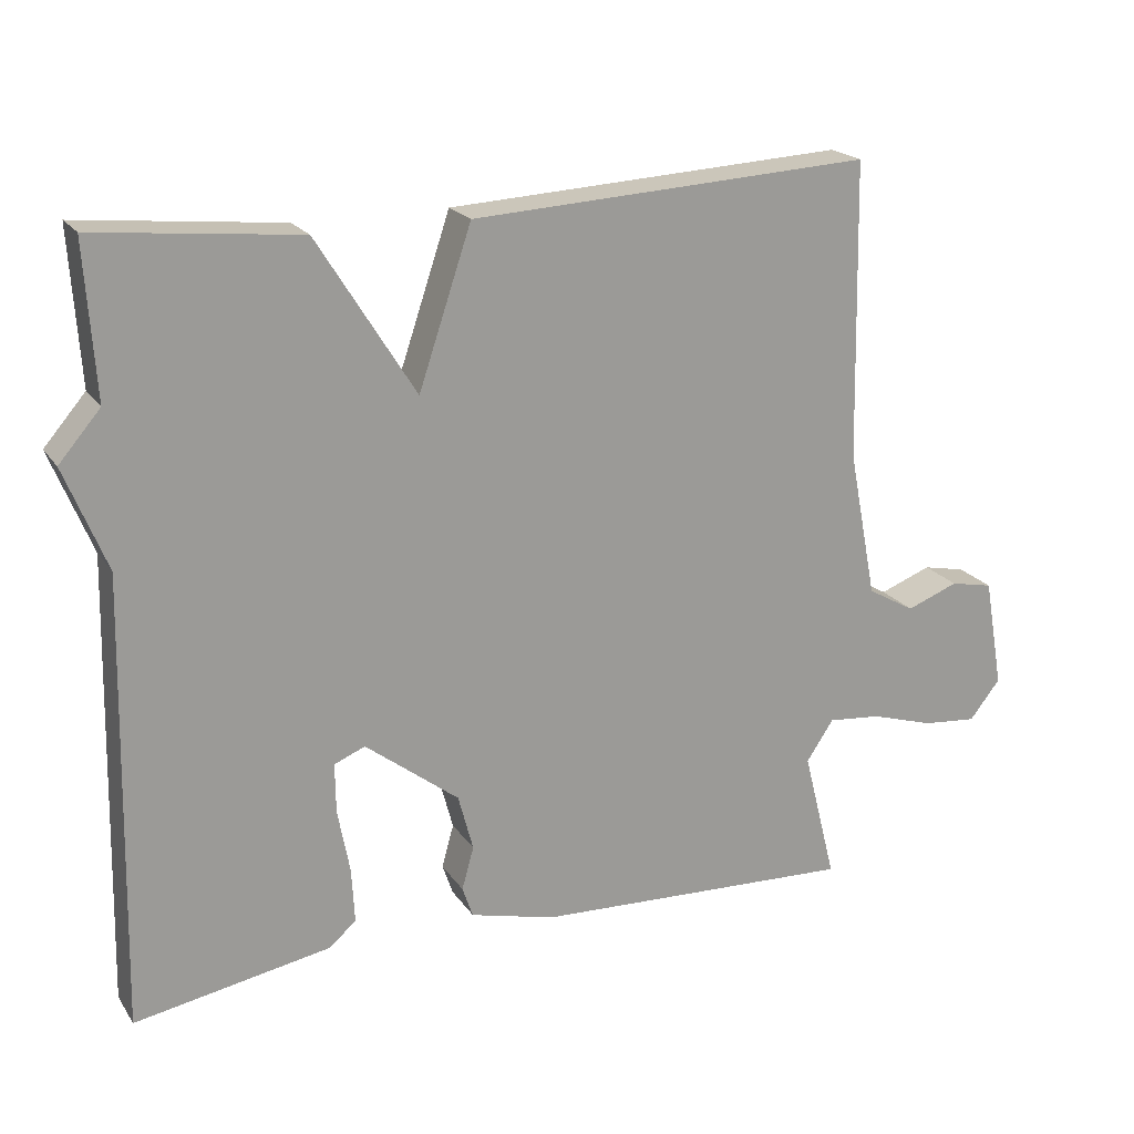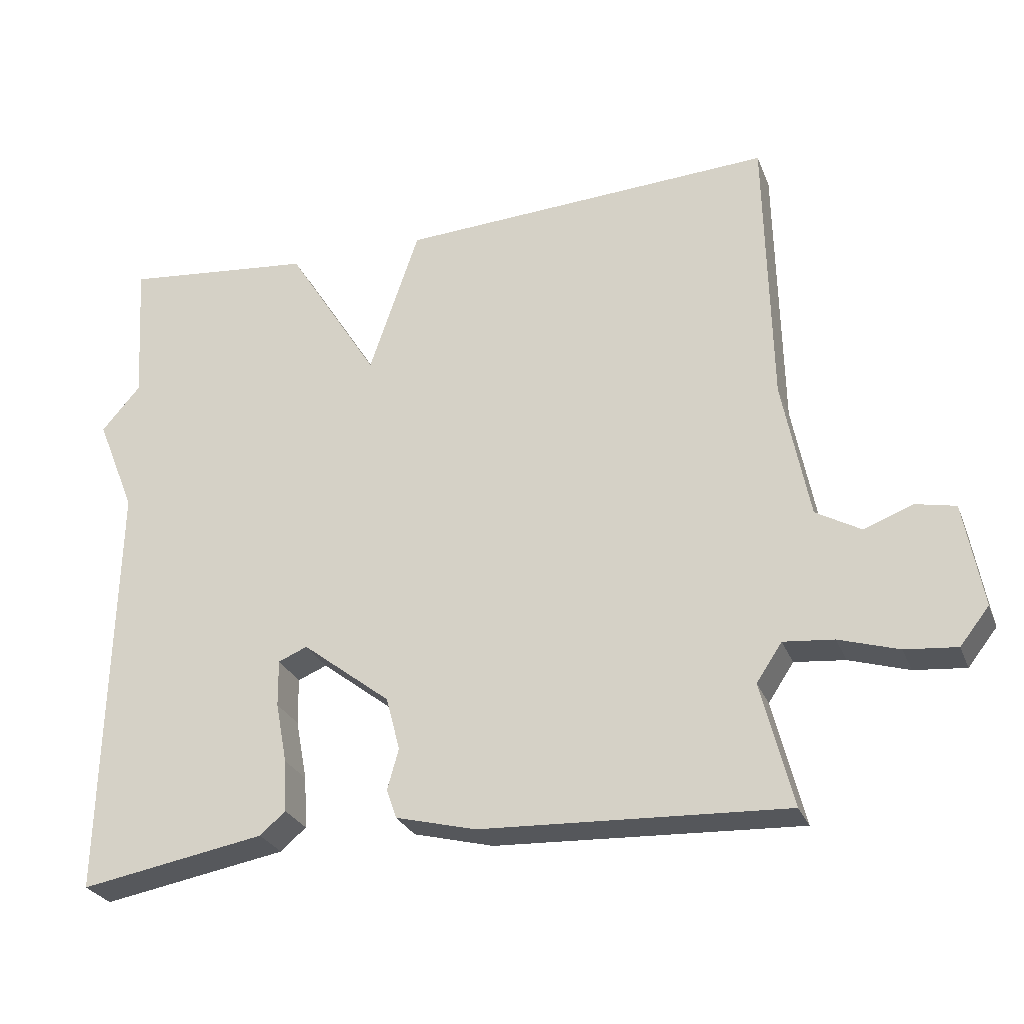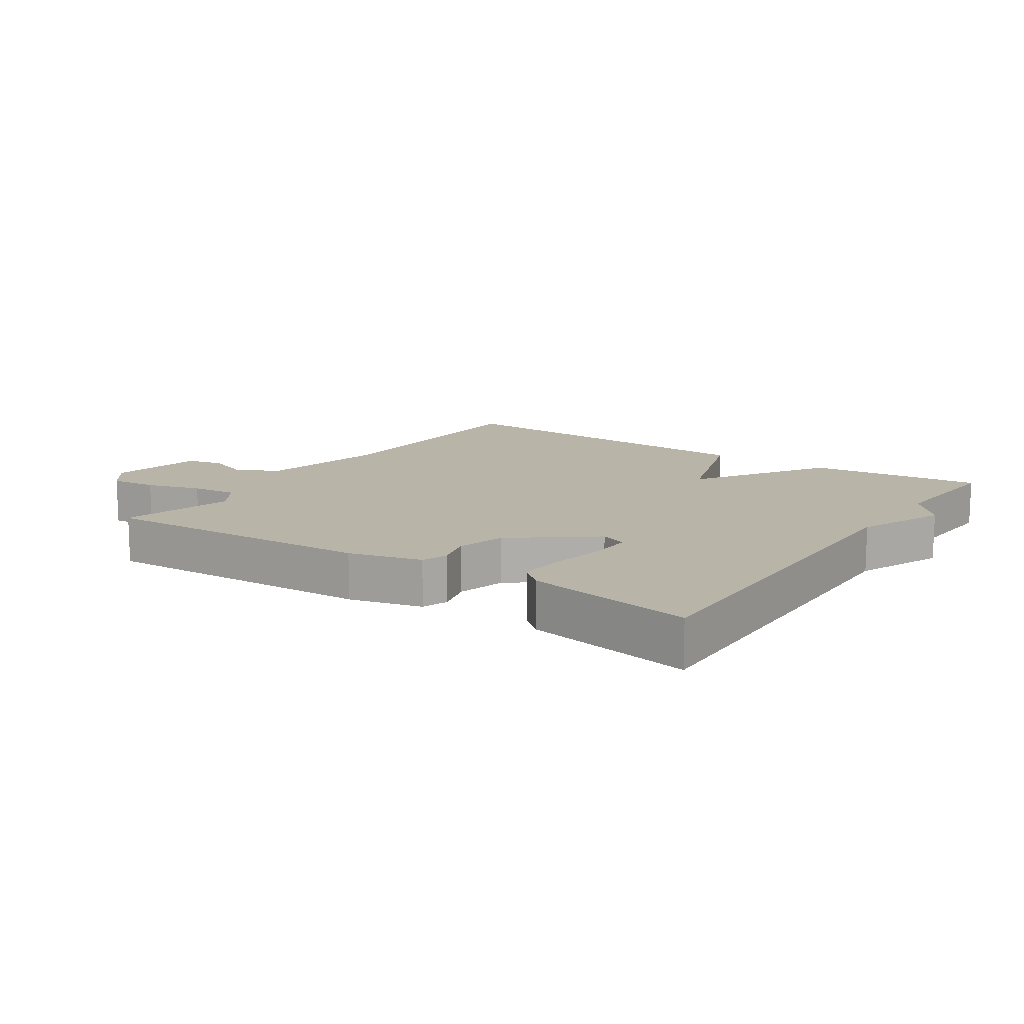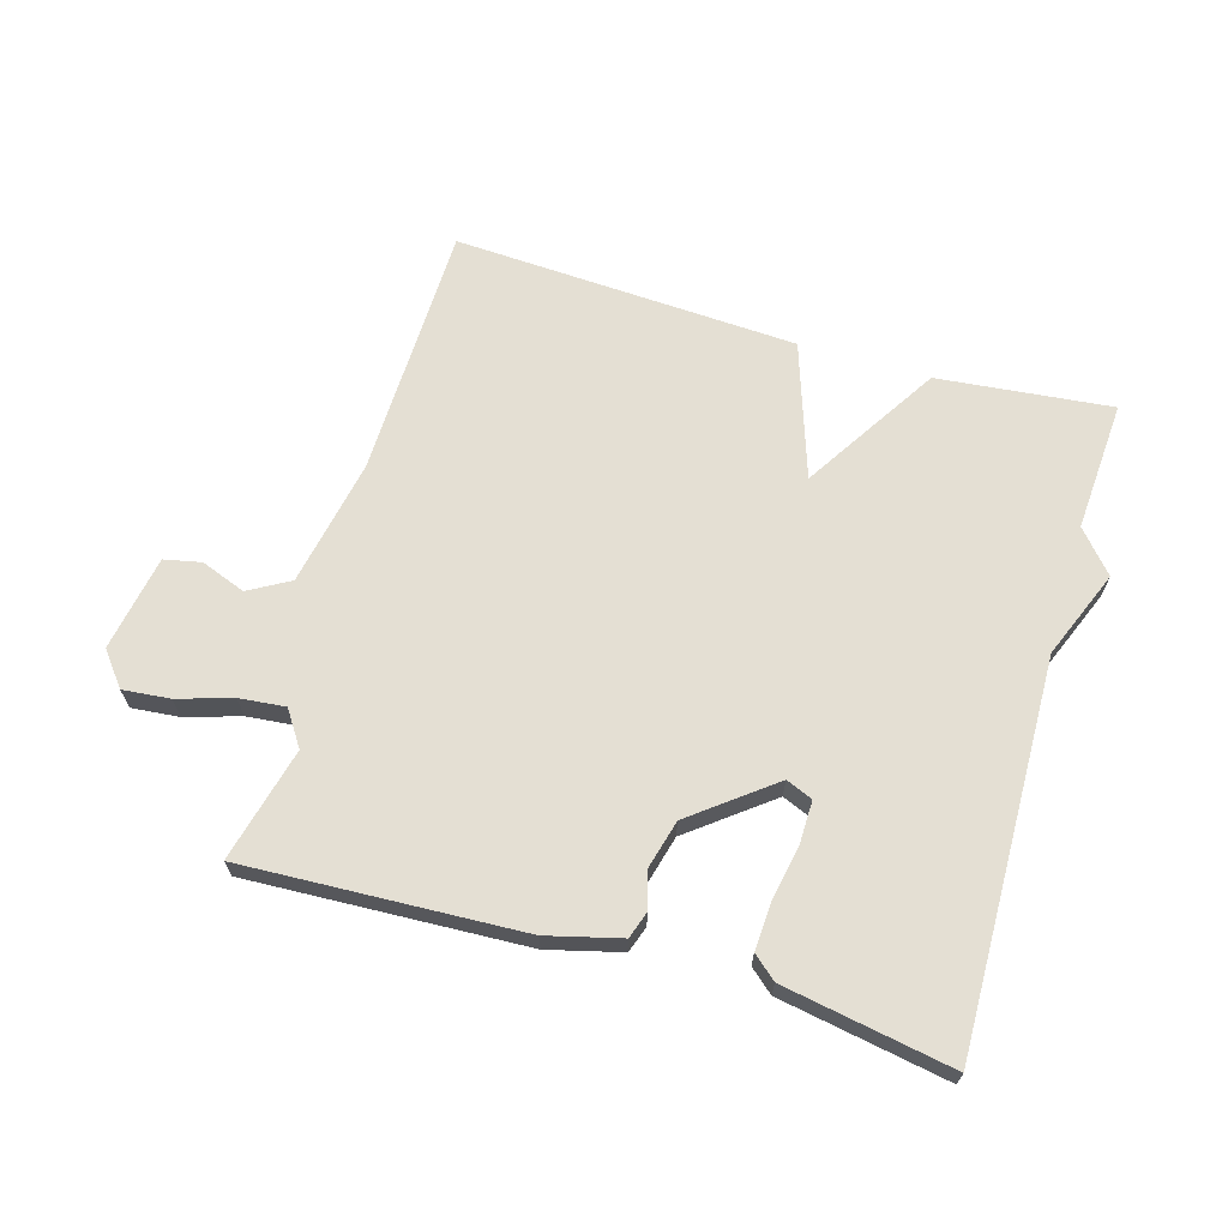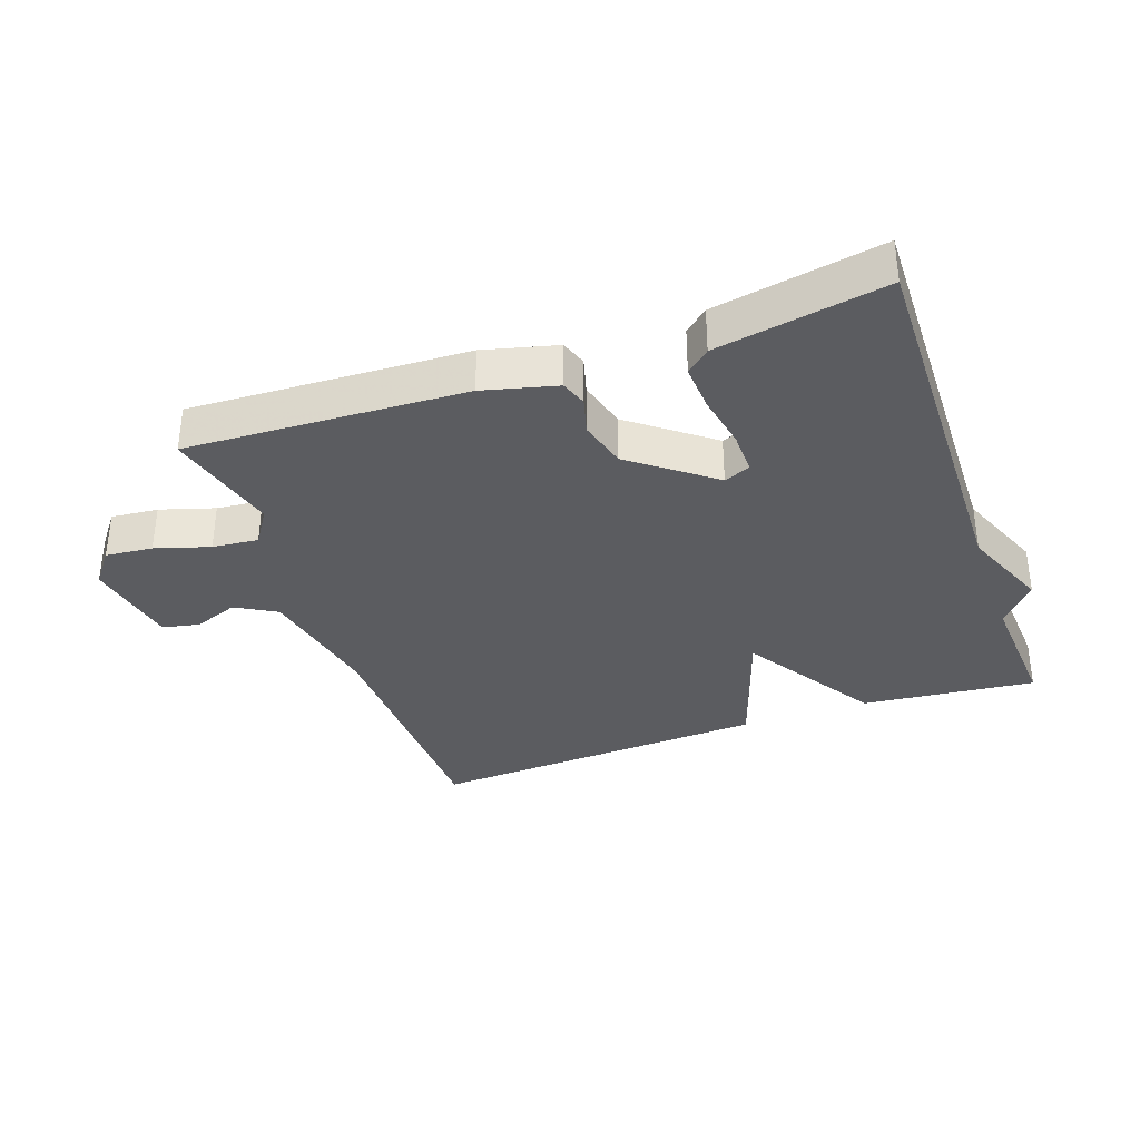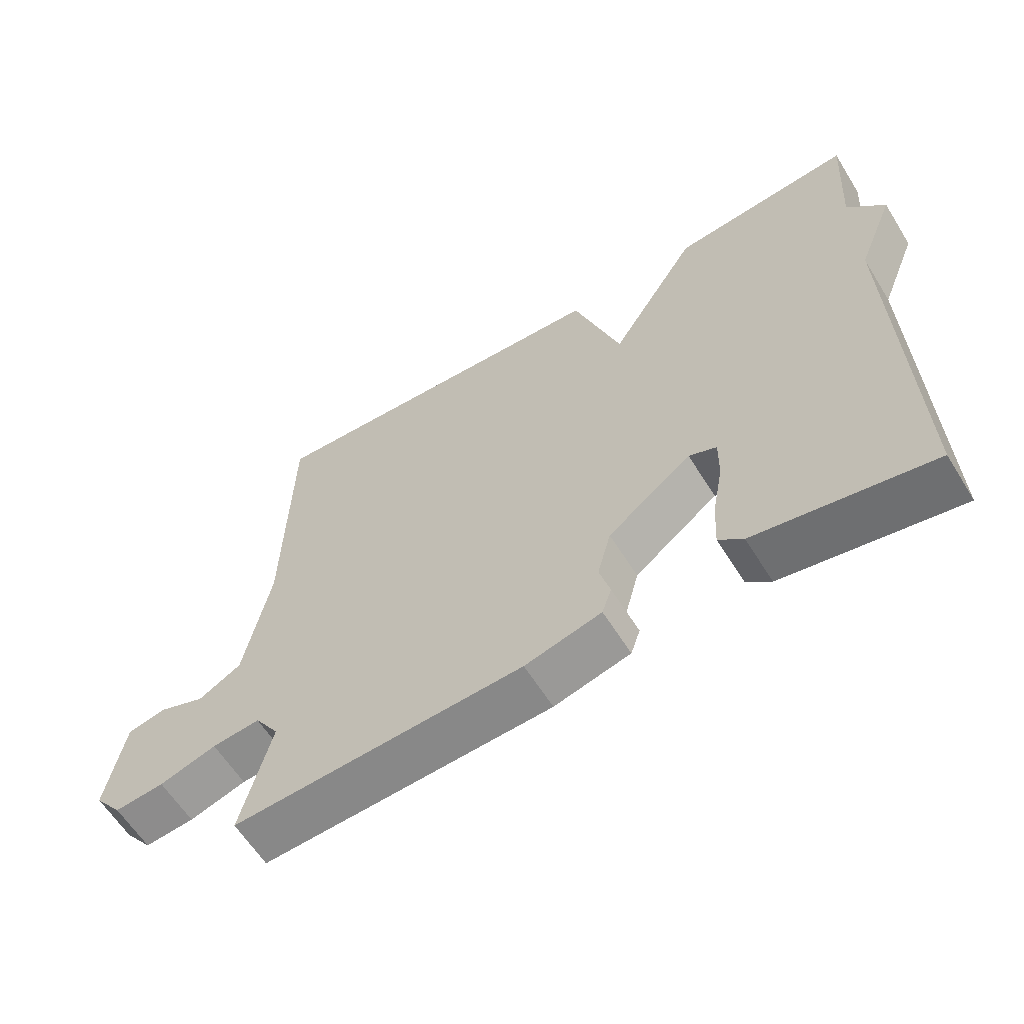
<metadata>
{"format":"obj","ext":"obj","renderer":"f3d","projection":"perspective","resolution":1024,"background":"white","views":[{"elev":20.4,"azim":-24.5,"up":"+Z"},{"elev":-27.4,"azim":18.7,"up":"+Z"},{"elev":13.0,"azim":-145.7,"up":"+Y"},{"elev":66.6,"azim":-163.7,"up":"+Y"},{"elev":-34.7,"azim":-160.4,"up":"+Y"},{"elev":-61.1,"azim":-148.2,"up":"+Z"}]}
</metadata>
<code>
v 0.5 0.07 -0.5
v 0.071 0.07 -0.48
v -0.042 0.07 -0.451
v -0.056 0.07 -0.41
v -0.04 0.07 -0.353
v -0.06 0.07 -0.278
v -0.184 0.07 -0.182
v -0.225 0.07 -0.199
v -0.224 0.07 -0.265
v -0.208 0.07 -0.35
v -0.204 0.07 -0.423
v -0.24 0.07 -0.454
v -0.5 0.07 -0.5
v -0.487 0.07 0.098
v -0.542 0.07 0.234
v -0.487 0.07 0.298
v -0.5 0.07 0.5
v -0.231 0.07 0.472
v -0.101 0.07 0.264
v -0.031 0.07 0.472
v 0.5 0.07 0.5
v 0.508 0.07 0.106
v 0.546 0.07 -0.09
v 0.609 0.07 -0.126
v 0.678 0.07 -0.1
v 0.735 0.07 -0.112
v 0.761 0.07 -0.259
v 0.72 0.07 -0.311
v 0.647 0.07 -0.304
v 0.563 0.07 -0.278
v 0.492 0.07 -0.271
v 0.456 0.07 -0.325
v 0.5 0 -0.5
v 0.071 0 -0.48
v -0.042 0 -0.451
v -0.056 0 -0.41
v -0.04 0 -0.353
v -0.06 0 -0.278
v -0.184 0 -0.182
v -0.225 0 -0.199
v -0.224 0 -0.265
v -0.208 0 -0.35
v -0.204 0 -0.423
v -0.24 0 -0.454
v -0.5 0 -0.5
v -0.487 0 0.098
v -0.542 0 0.234
v -0.487 0 0.298
v -0.5 0 0.5
v -0.231 0 0.472
v -0.101 0 0.264
v -0.031 0 0.472
v 0.5 0 0.5
v 0.508 0 0.106
v 0.546 0 -0.09
v 0.609 0 -0.126
v 0.678 0 -0.1
v 0.735 0 -0.112
v 0.761 0 -0.259
v 0.72 0 -0.311
v 0.647 0 -0.304
v 0.563 0 -0.278
v 0.492 0 -0.271
v 0.456 0 -0.325
f 28 29 30
f 27 28 30
f 26 27 30
f 25 26 30
f 24 25 30
f 23 24 30 31
f 22 23 31 32
f 21 22 32
f 20 21 32
f 19 20 32
f 16 17 18 19
f 19 32 1
f 16 19 1
f 15 16 1
f 14 15 1
f 12 13 14
f 11 12 14
f 10 11 14
f 9 10 14
f 3 4 5
f 2 3 5
f 1 2 5
f 1 5 6
f 14 1 6 7
f 8 9 14
f 7 8 14
f 62 61 60
f 62 60 59
f 62 59 58
f 62 58 57
f 62 57 56
f 63 62 56 55
f 64 63 55 54
f 64 54 53
f 64 53 52
f 64 52 51
f 51 50 49 48
f 33 64 51
f 33 51 48
f 33 48 47
f 33 47 46
f 46 45 44
f 46 44 43
f 46 43 42
f 46 42 41
f 37 36 35
f 37 35 34
f 37 34 33
f 38 37 33
f 39 38 33 46
f 46 41 40
f 46 40 39
f 1 33 34 2
f 2 34 35 3
f 3 35 36 4
f 4 36 37 5
f 5 37 38 6
f 6 38 39 7
f 7 39 40 8
f 8 40 41 9
f 9 41 42 10
f 10 42 43 11
f 11 43 44 12
f 12 44 45 13
f 13 45 46 14
f 14 46 47 15
f 15 47 48 16
f 16 48 49 17
f 17 49 50 18
f 18 50 51 19
f 19 51 52 20
f 20 52 53 21
f 21 53 54 22
f 22 54 55 23
f 23 55 56 24
f 24 56 57 25
f 25 57 58 26
f 26 58 59 27
f 27 59 60 28
f 28 60 61 29
f 29 61 62 30
f 30 62 63 31
f 31 63 64 32
f 32 64 33 1

</code>
